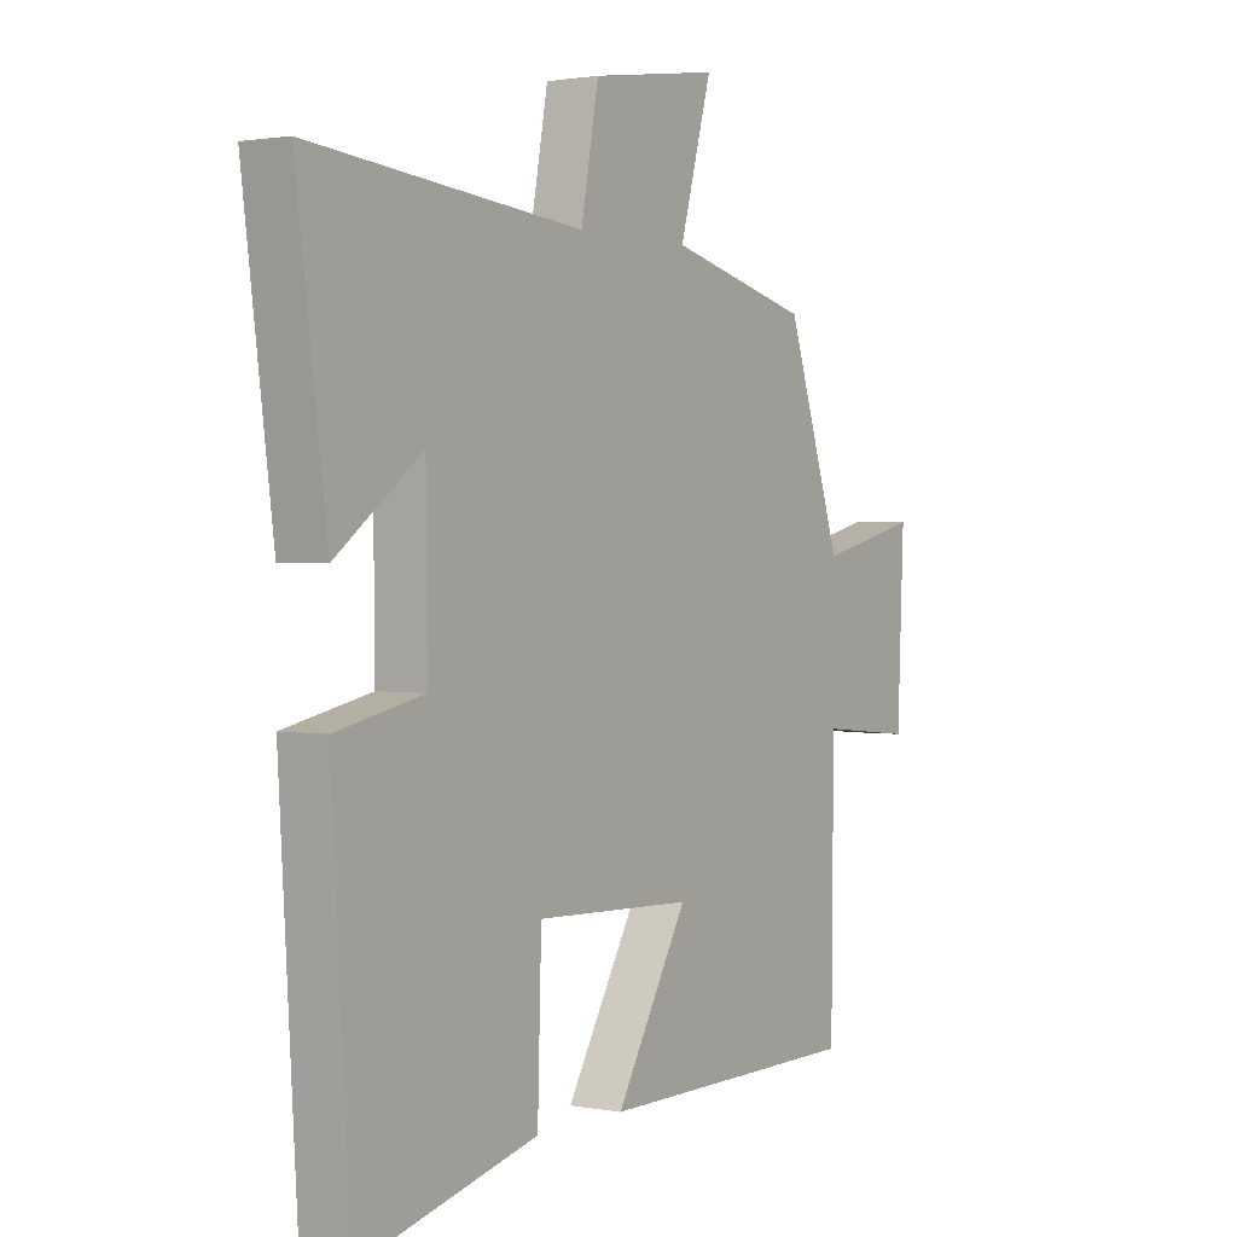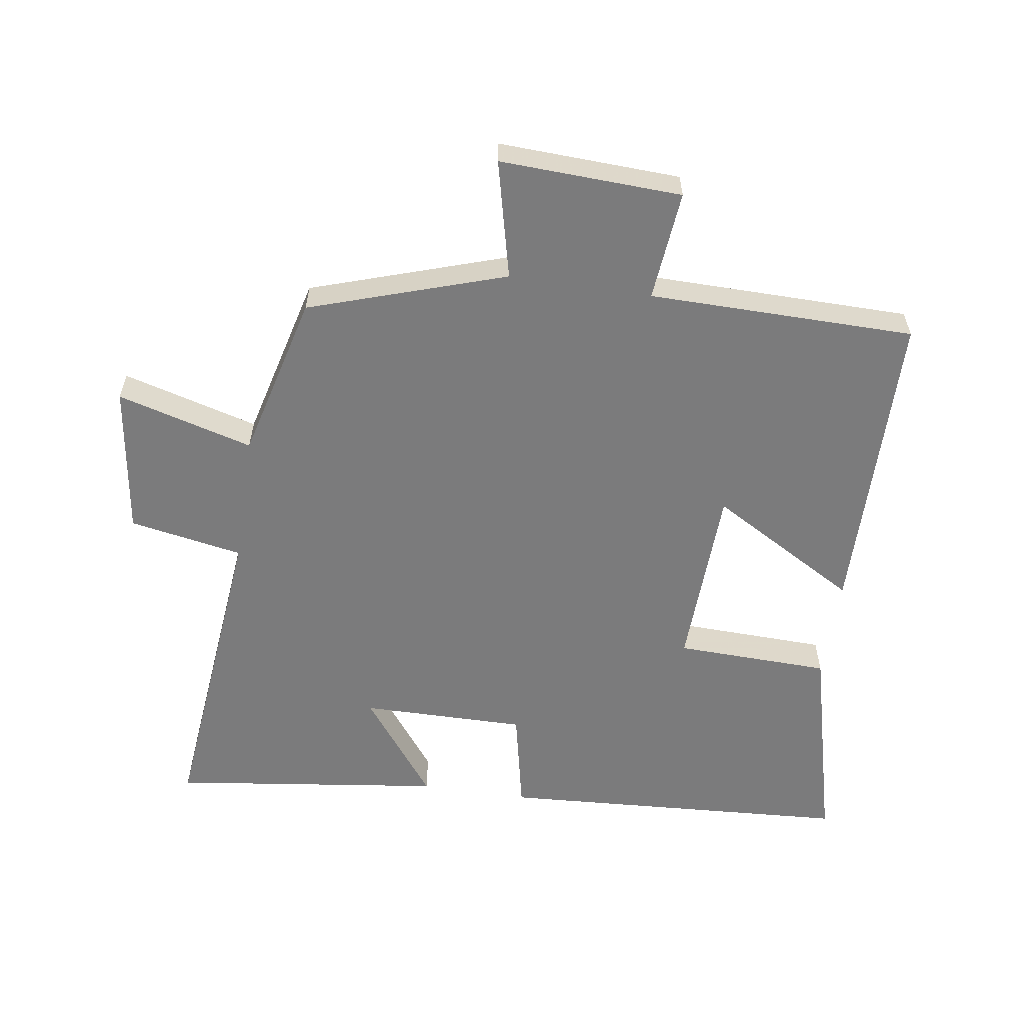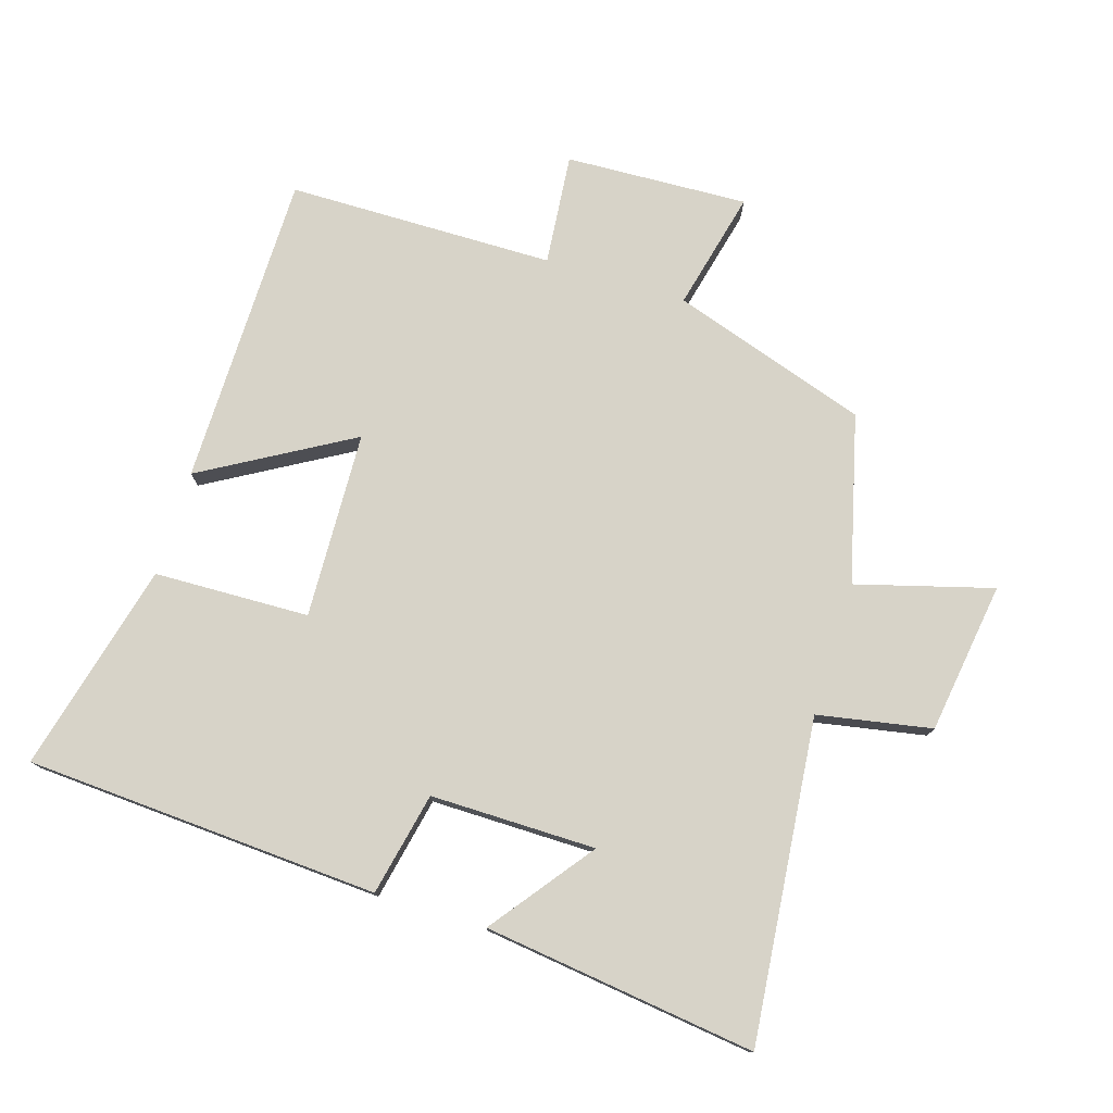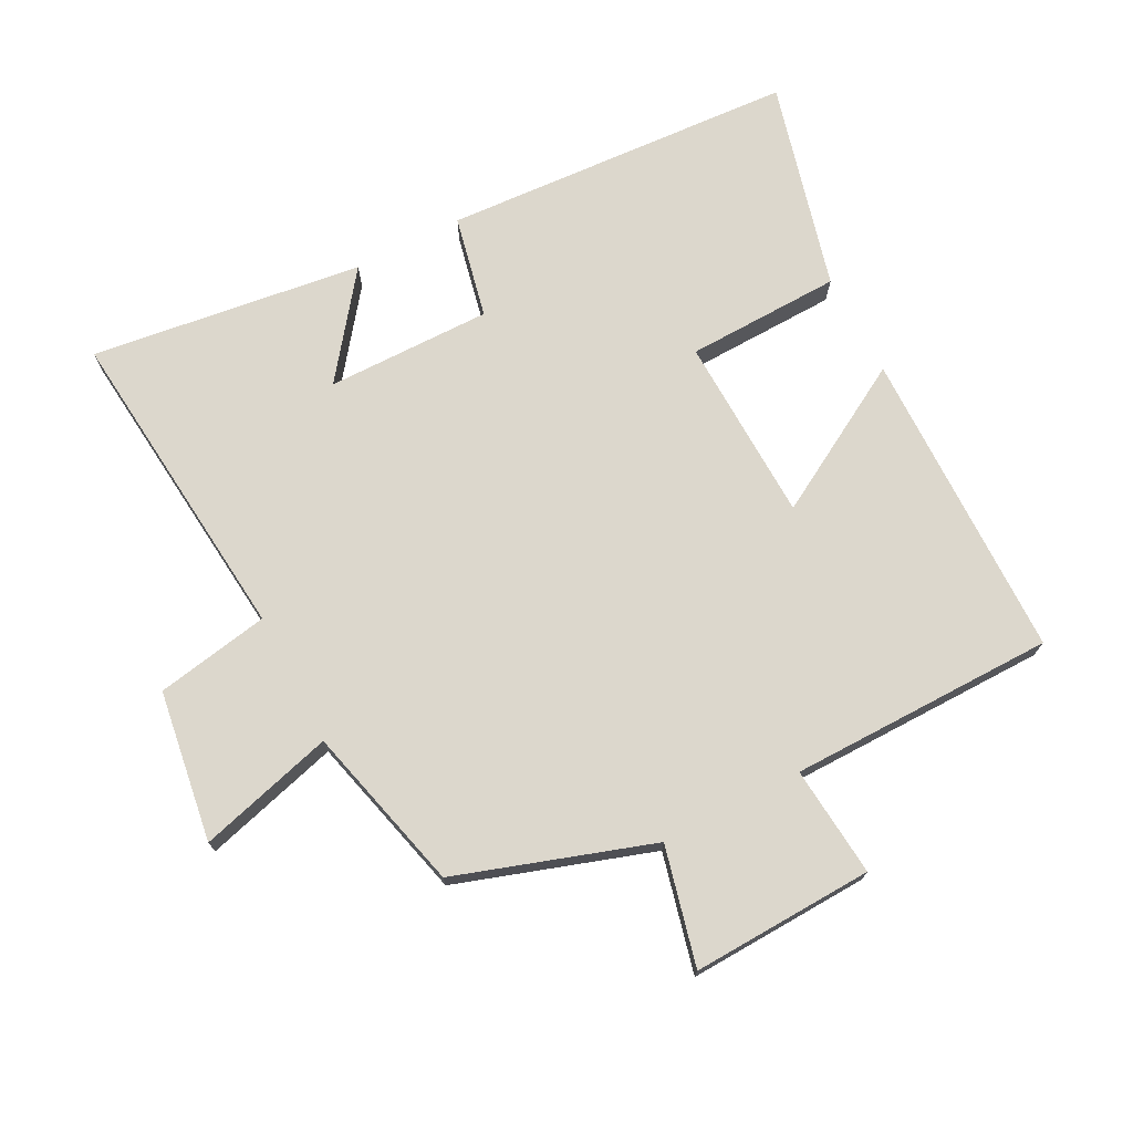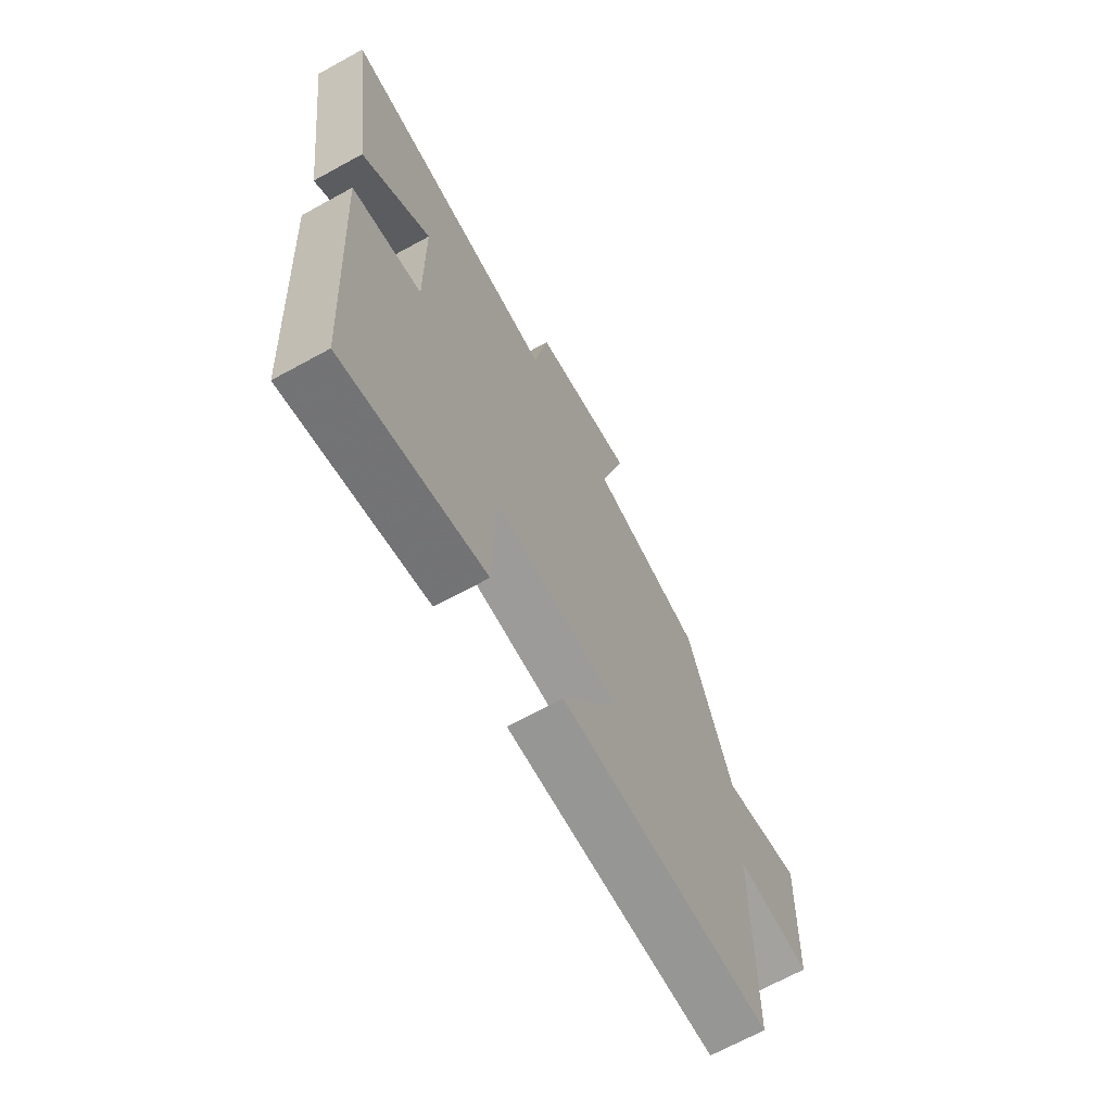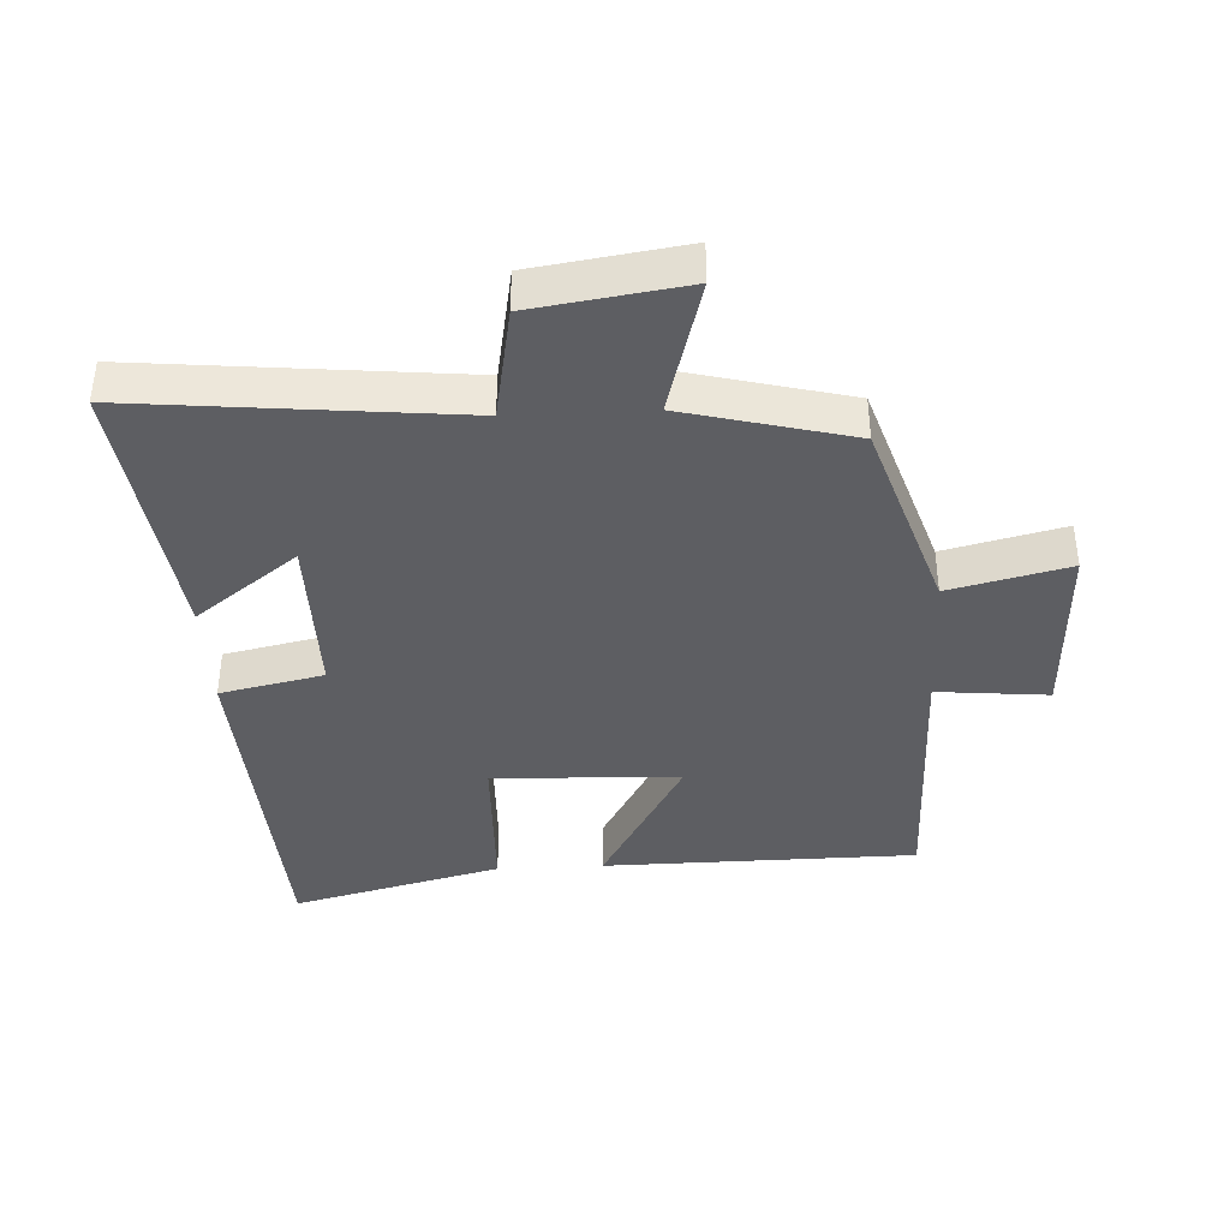
<metadata>
{"format":"obj","ext":"obj","renderer":"f3d","projection":"perspective","resolution":1024,"background":"white","views":[{"elev":1.5,"azim":-55.8,"up":"+Z"},{"elev":-58.5,"azim":81.4,"up":"+Y"},{"elev":77.1,"azim":-72.9,"up":"+Y"},{"elev":73.0,"azim":62.6,"up":"+Y"},{"elev":-68.2,"azim":-61.2,"up":"+Z"},{"elev":-39.3,"azim":2.9,"up":"+Y"}]}
</metadata>
<code>
v 0.496 0.07 -0.495
v 0.016 0.07 -0.5
v 0.147 0.07 -0.272
v -0.139 0.07 -0.262
v -0.146 0.07 -0.5
v -0.467 0.07 -0.582
v -0.5 0.07 -0.039
v -0.342 0.07 -0.005
v -0.344 0.07 0.249
v -0.5 0.07 0.131
v -0.555 0.07 0.549
v -0.061 0.07 0.5
v -0.029 0.07 0.675
v 0.203 0.07 0.709
v 0.145 0.07 0.5
v 0.401 0.07 0.435
v 0.5 0.07 0.134
v 0.682 0.07 0.178
v 0.67 0.07 -0.102
v 0.5 0.07 -0.086
v 0.496 0 -0.495
v 0.016 0 -0.5
v 0.147 0 -0.272
v -0.139 0 -0.262
v -0.146 0 -0.5
v -0.467 0 -0.582
v -0.5 0 -0.039
v -0.342 0 -0.005
v -0.344 0 0.249
v -0.5 0 0.131
v -0.555 0 0.549
v -0.061 0 0.5
v -0.029 0 0.675
v 0.203 0 0.709
v 0.145 0 0.5
v 0.401 0 0.435
v 0.5 0 0.134
v 0.682 0 0.178
v 0.67 0 -0.102
v 0.5 0 -0.086
f 17 18 19 20
f 17 20 1
f 16 17 1
f 15 16 1
f 12 13 14 15
f 12 15 1
f 9 10 11 12
f 8 9 12
f 6 7 8
f 5 6 8
f 4 5 8
f 3 4 8 12
f 1 2 3
f 1 3 12
f 40 39 38 37
f 21 40 37
f 21 37 36
f 21 36 35
f 35 34 33 32
f 21 35 32
f 32 31 30 29
f 32 29 28
f 28 27 26
f 28 26 25
f 28 25 24
f 32 28 24 23
f 23 22 21
f 32 23 21
f 1 21 22 2
f 2 22 23 3
f 3 23 24 4
f 4 24 25 5
f 5 25 26 6
f 6 26 27 7
f 7 27 28 8
f 8 28 29 9
f 9 29 30 10
f 10 30 31 11
f 11 31 32 12
f 12 32 33 13
f 13 33 34 14
f 14 34 35 15
f 15 35 36 16
f 16 36 37 17
f 17 37 38 18
f 18 38 39 19
f 19 39 40 20
f 20 40 21 1

</code>
